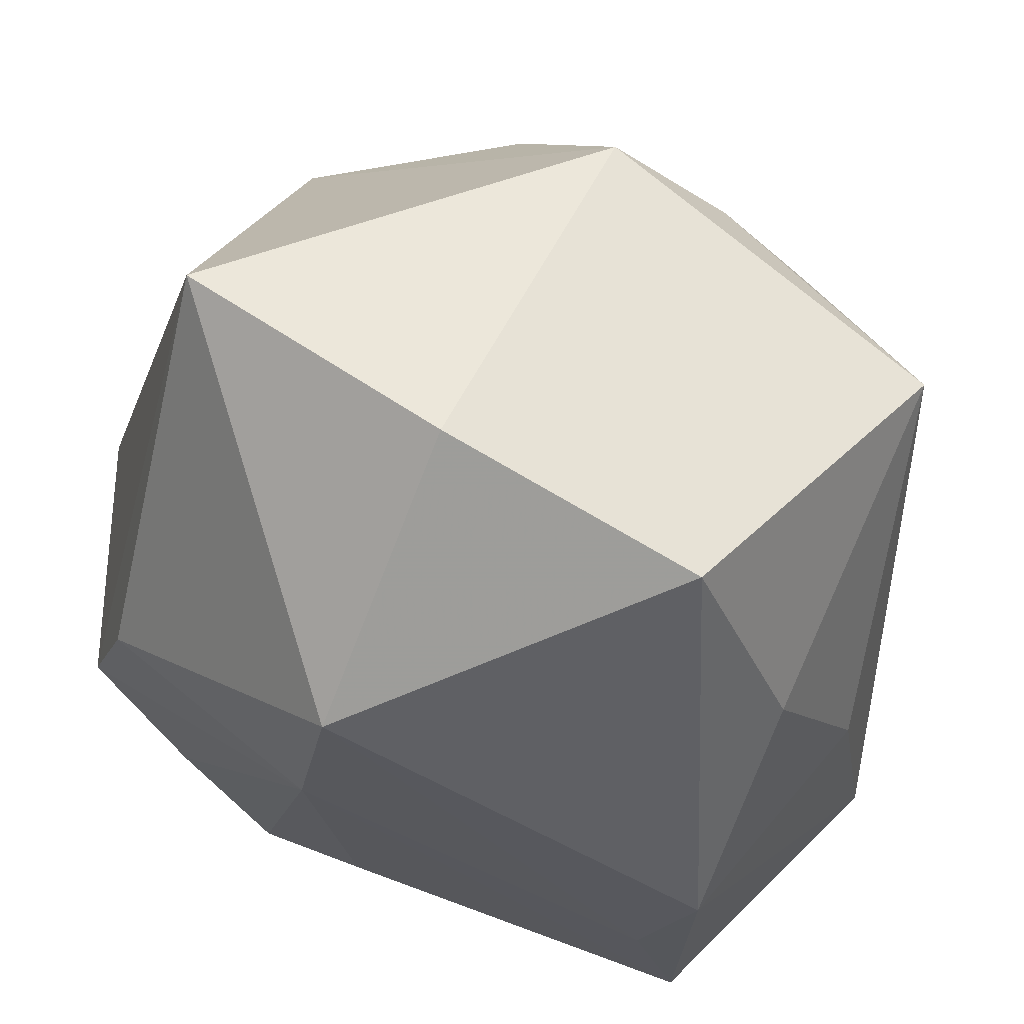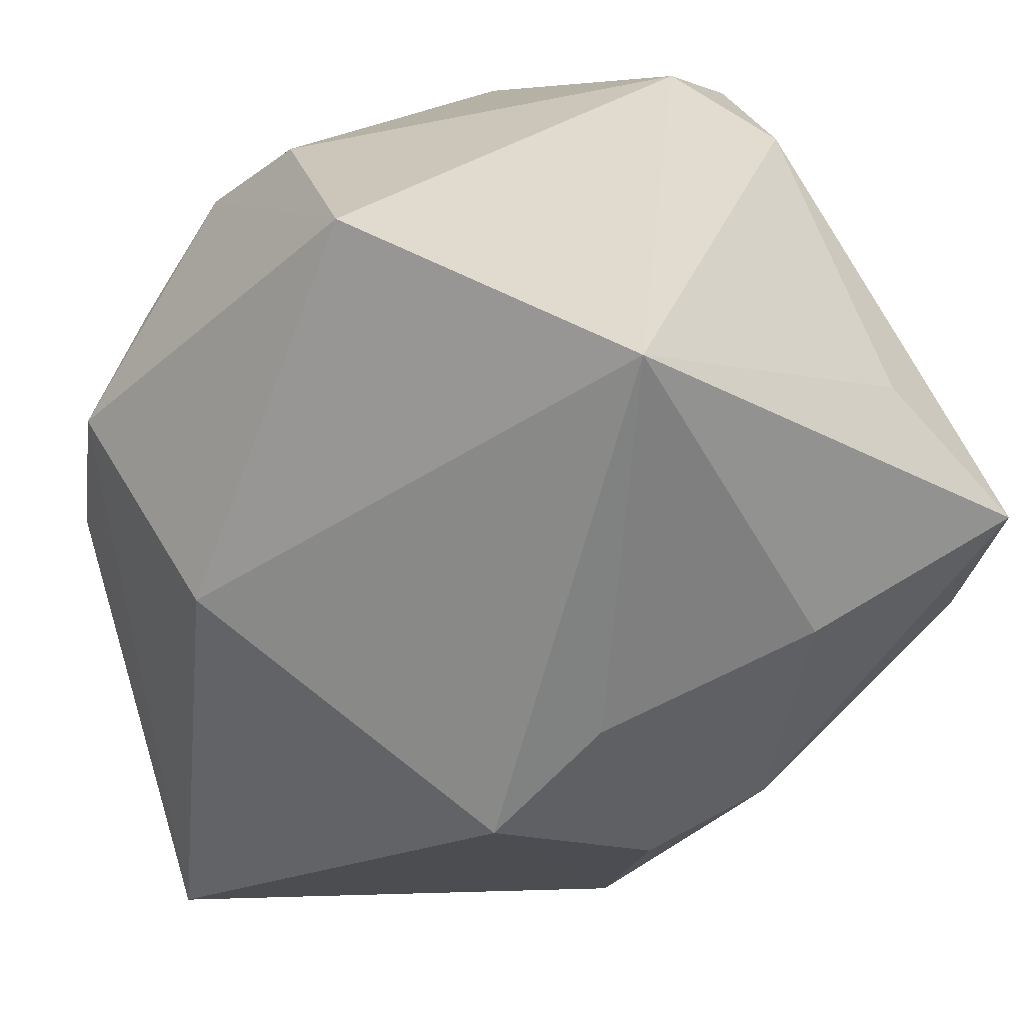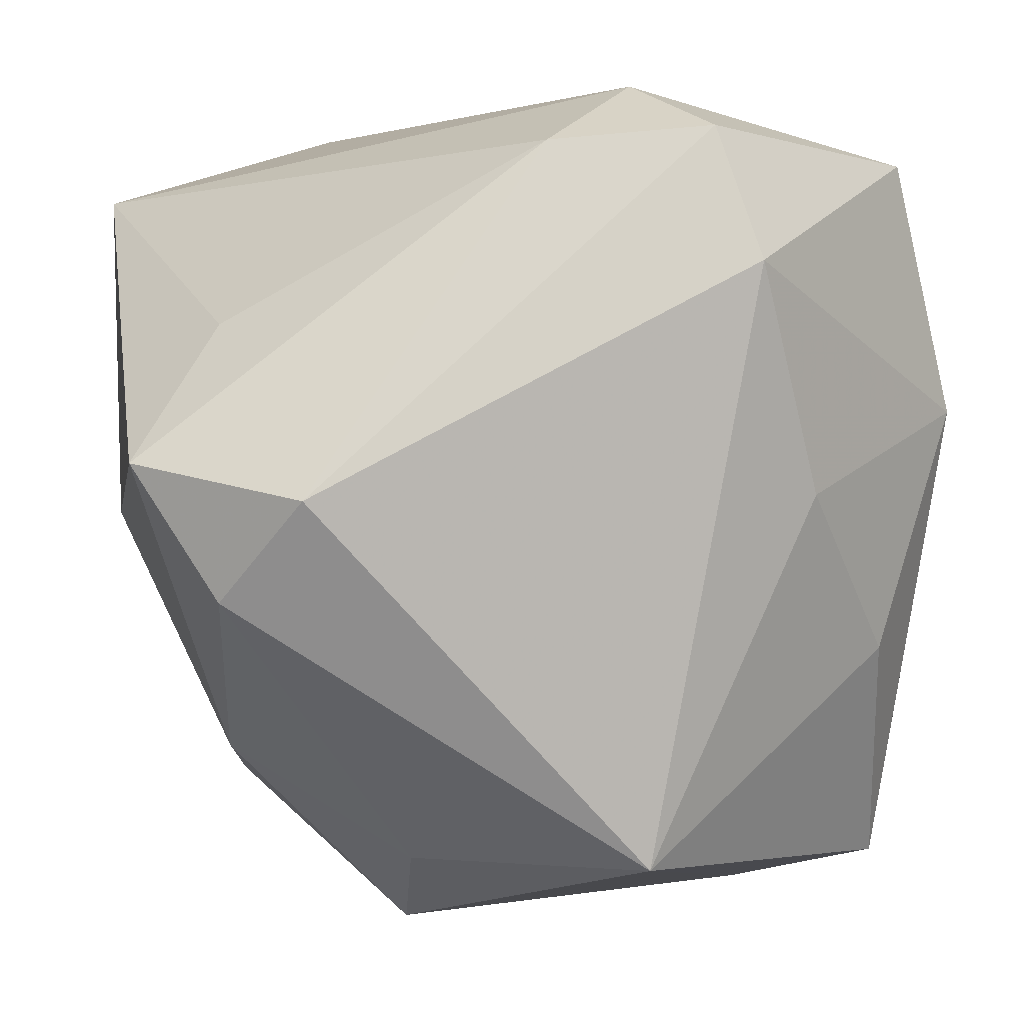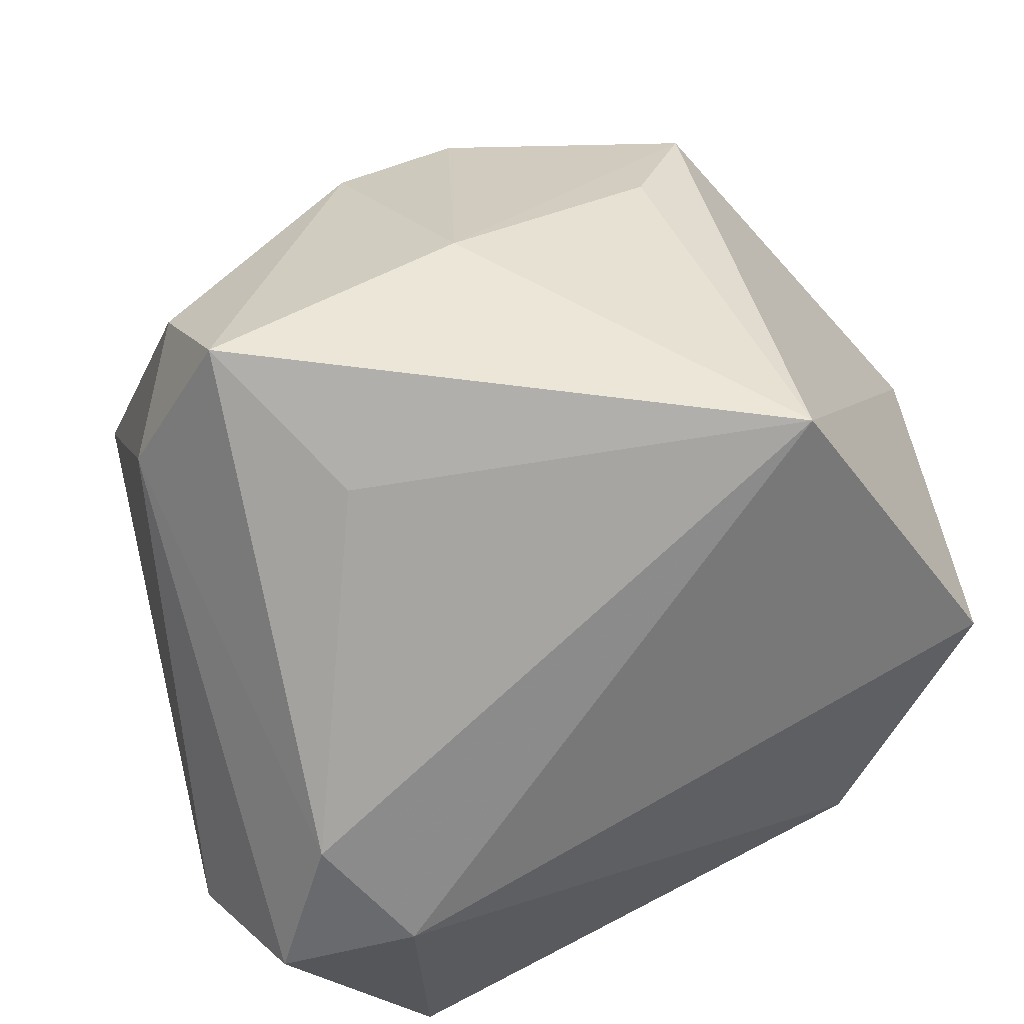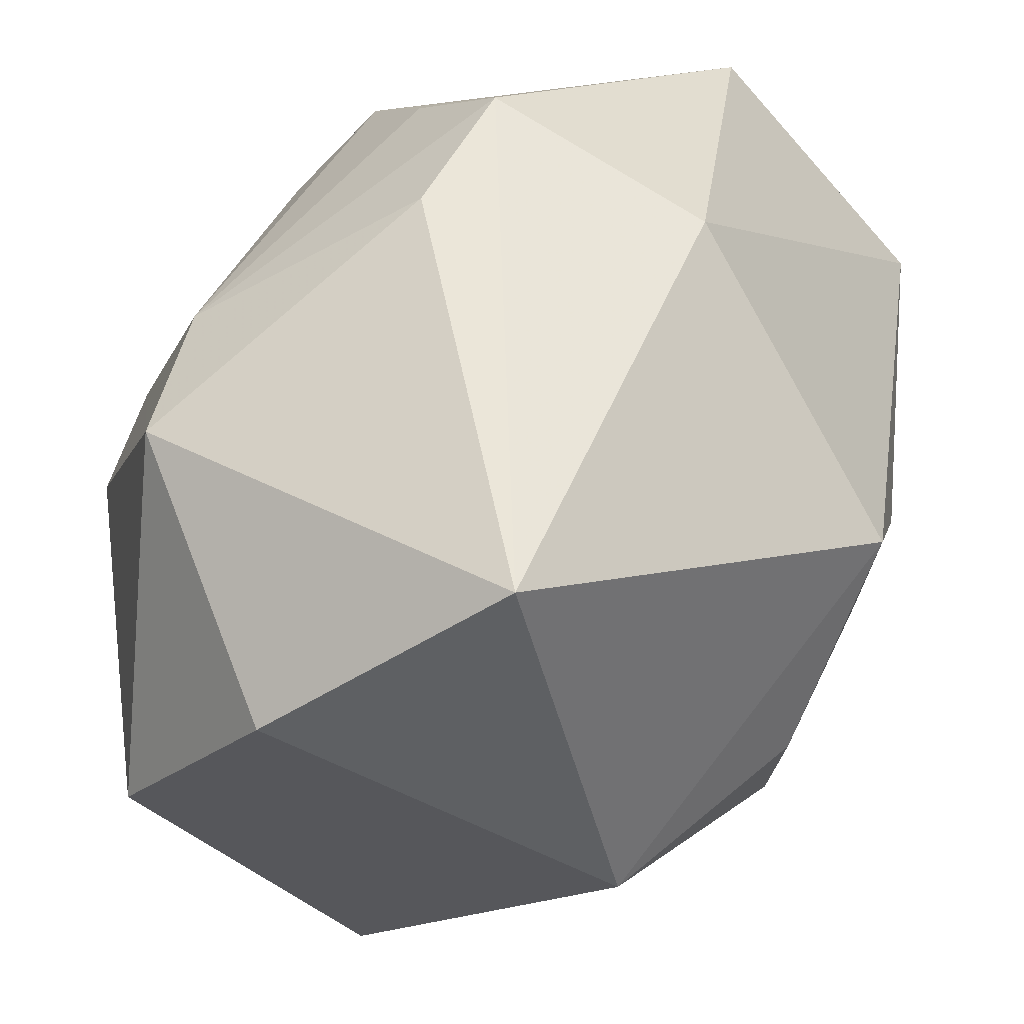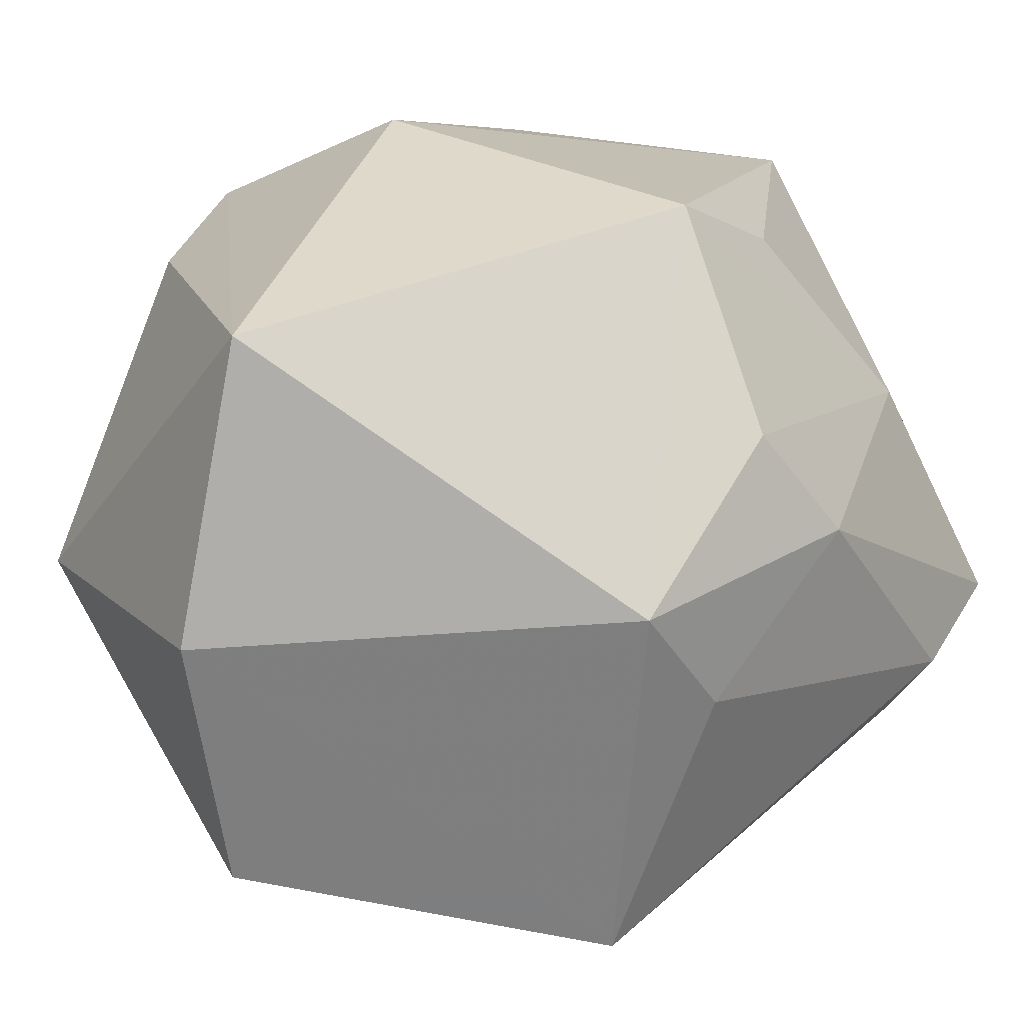
<metadata>
{"format":"obj","ext":"obj","renderer":"f3d","projection":"perspective","resolution":1024,"background":"white","views":[{"elev":-40.6,"azim":-8.4,"up":"+Z"},{"elev":23.4,"azim":-35.8,"up":"+Y"},{"elev":2.1,"azim":79.9,"up":"+Y"},{"elev":48.7,"azim":159.2,"up":"+Z"},{"elev":-39.7,"azim":-105.8,"up":"+Y"},{"elev":-74.0,"azim":-63.5,"up":"+Y"}]}
</metadata>
<code>
v -0.03951 0.01315 -0.01148
v -0.02098 0.02917 -0.0187
v -0.01507 -0.006827 0.03495
v -0.01196 -0.04037 -0.02444
v 0.02388 0.03761 -0.005194
v -0.03016 0.02033 -0.01633
v 0.02908 0.004031 0.03963
v -0.012 0.02534 -0.02437
v 0.003377 -0.0405 0.01231
v 0.03029 0.03207 0.003568
v -0.03378 -0.0386 -0.007991
v -0.03969 0.00238 0.007993
v 0.01058 -0.03413 -0.03221
v 0.005254 -0.001018 0.03963
v 0.02237 -0.01338 -0.02931
v -0.01943 -0.001607 -0.03415
v 0.008887 -0.02281 0.02972
v 0.01866 0.0084 -0.03708
v -0.02301 -0.0166 0.02991
v -0.003198 -0.0265 0.02738
v 0.03289 -0.03169 -0.005151
v 0.02115 0.01618 0.03138
v 0.03898 0.02131 -0.01356
v 0.03595 0.0009233 0.02549
v 0.01525 -0.03289 0.0135
v 0.02072 0.03115 -0.03136
v 0.03269 0.001117 -0.02012
v 0.01488 0.01877 -0.03441
v -0.01899 0.03649 -0.007812
v -0.03738 0.0004308 -0.01755
v 0.03497 0.0331 -0.01029
v 0.02996 -0.007999 0.03212
v -0.01875 -0.01571 -0.03724
v -0.02918 0.03761 0.01617
v -0.01506 0.02954 0.03963
f 9 19 11
f 14 7 35
f 14 17 7
f 1 34 2
f 12 19 35
f 35 34 12
f 12 34 1
f 1 11 12
f 12 11 19
f 35 7 22
f 22 10 35
f 7 10 22
f 5 34 35
f 35 10 5
f 13 33 18
f 30 11 1
f 30 33 11
f 4 33 13
f 11 33 4
f 9 11 4
f 4 21 9
f 13 21 4
f 24 10 7
f 23 18 26
f 23 24 21
f 20 19 9
f 9 17 20
f 20 14 19
f 17 14 20
f 9 21 25
f 25 17 9
f 35 19 3
f 3 14 35
f 19 14 3
f 26 2 29
f 29 2 34
f 29 5 26
f 34 5 29
f 8 2 26
f 16 30 1
f 33 30 16
f 2 8 16
f 16 8 26
f 15 21 13
f 13 18 15
f 32 24 7
f 21 24 32
f 32 25 21
f 7 17 32
f 17 25 32
f 31 5 10
f 10 24 31
f 24 23 31
f 26 5 31
f 31 23 26
f 1 2 6
f 6 16 1
f 2 16 6
f 28 18 33
f 33 16 28
f 26 18 28
f 28 16 26
f 27 23 21
f 21 15 27
f 18 23 27
f 27 15 18

</code>
